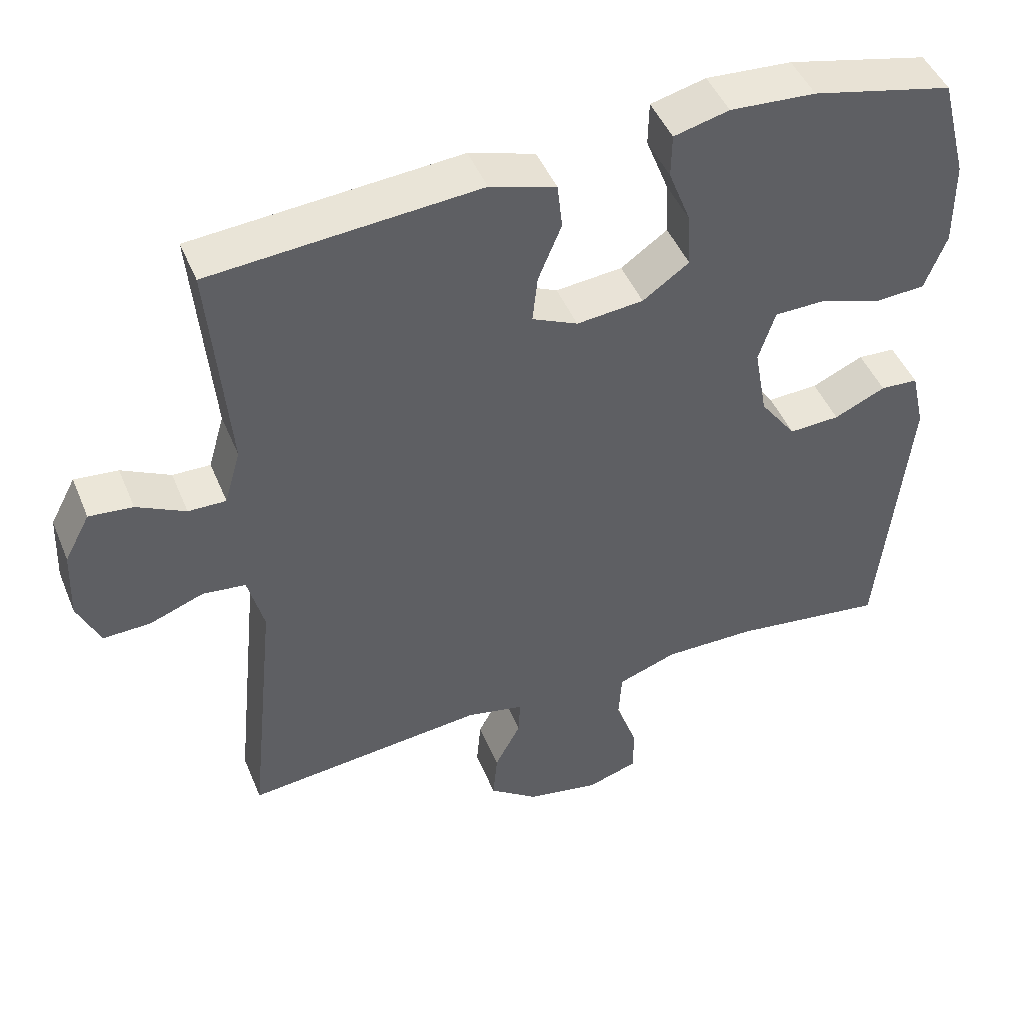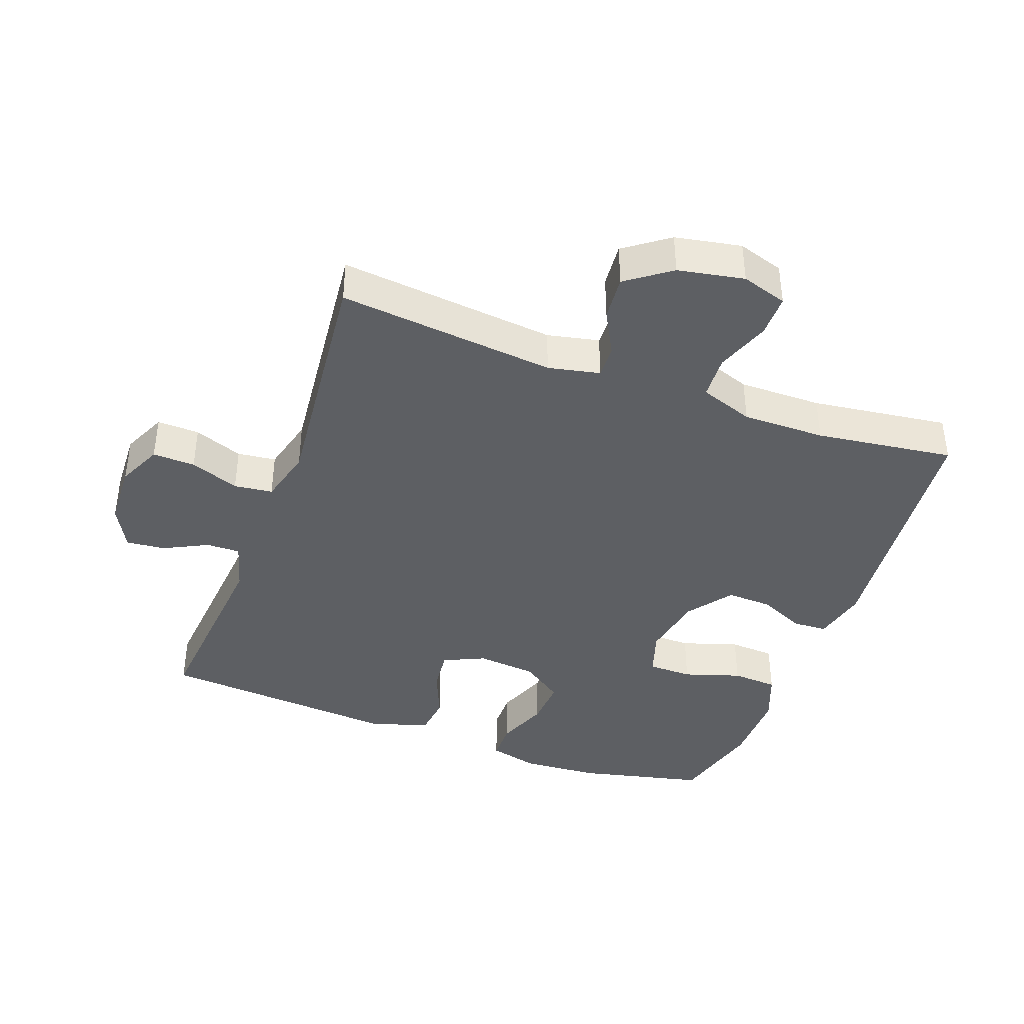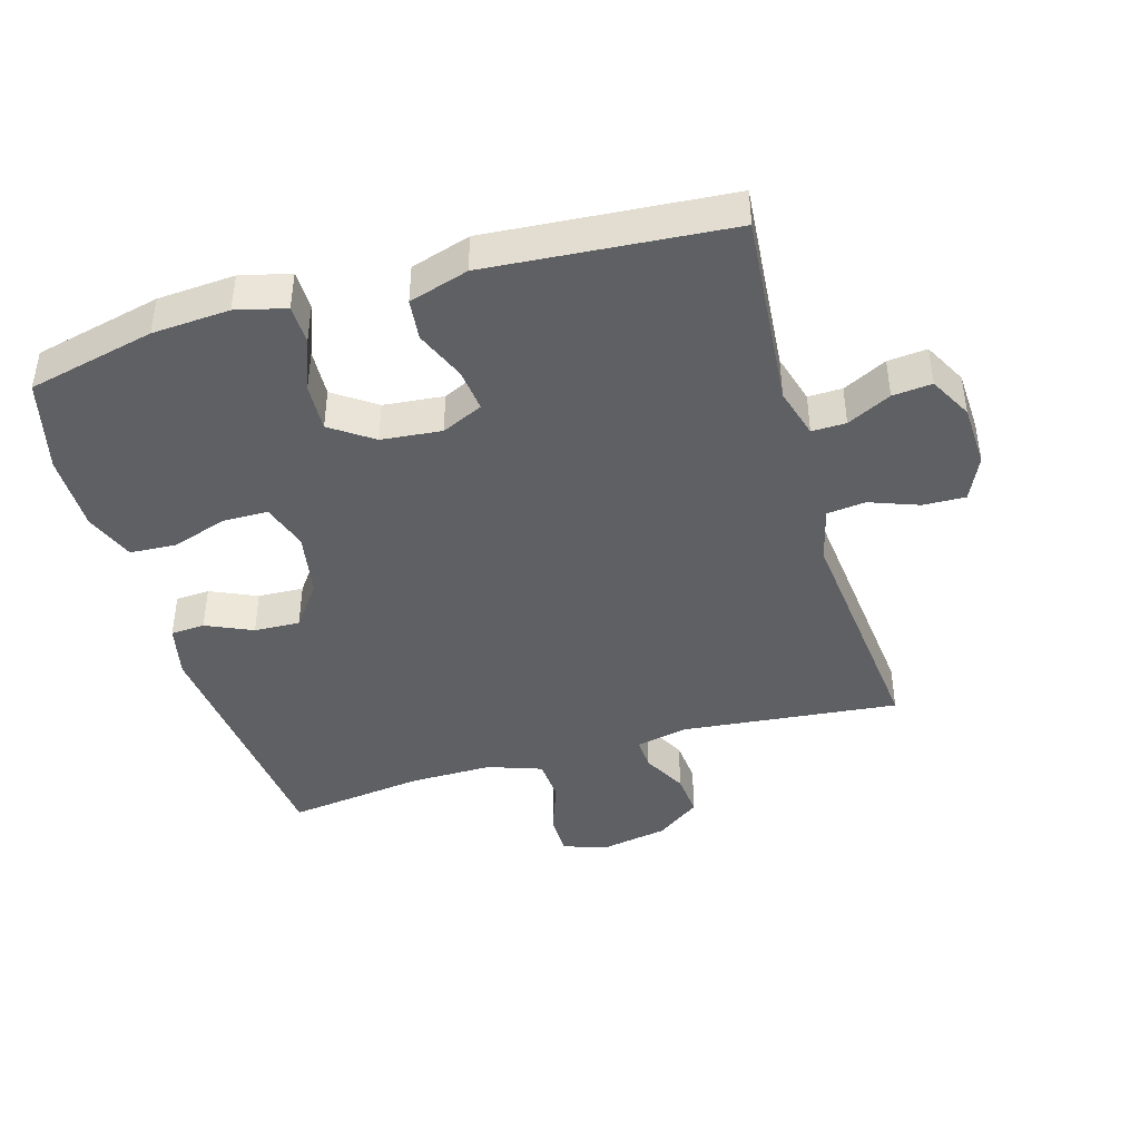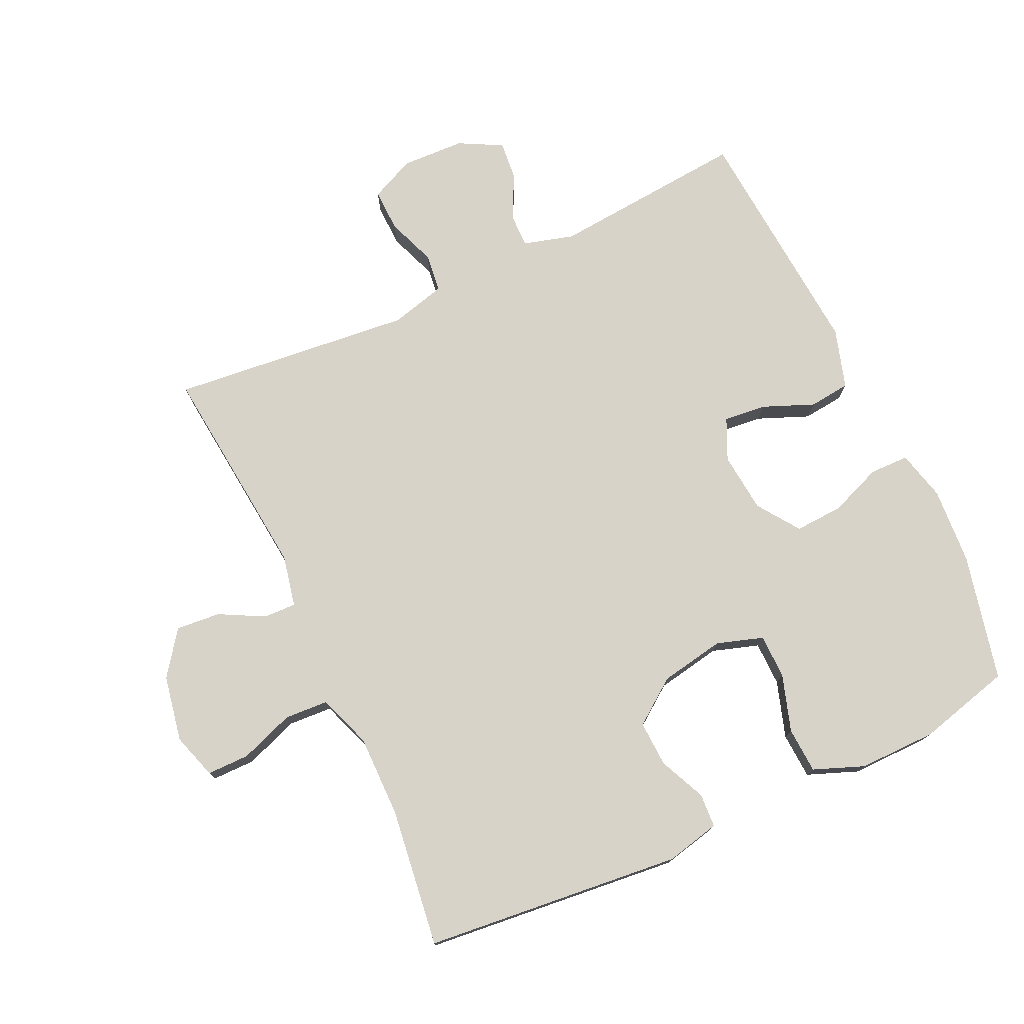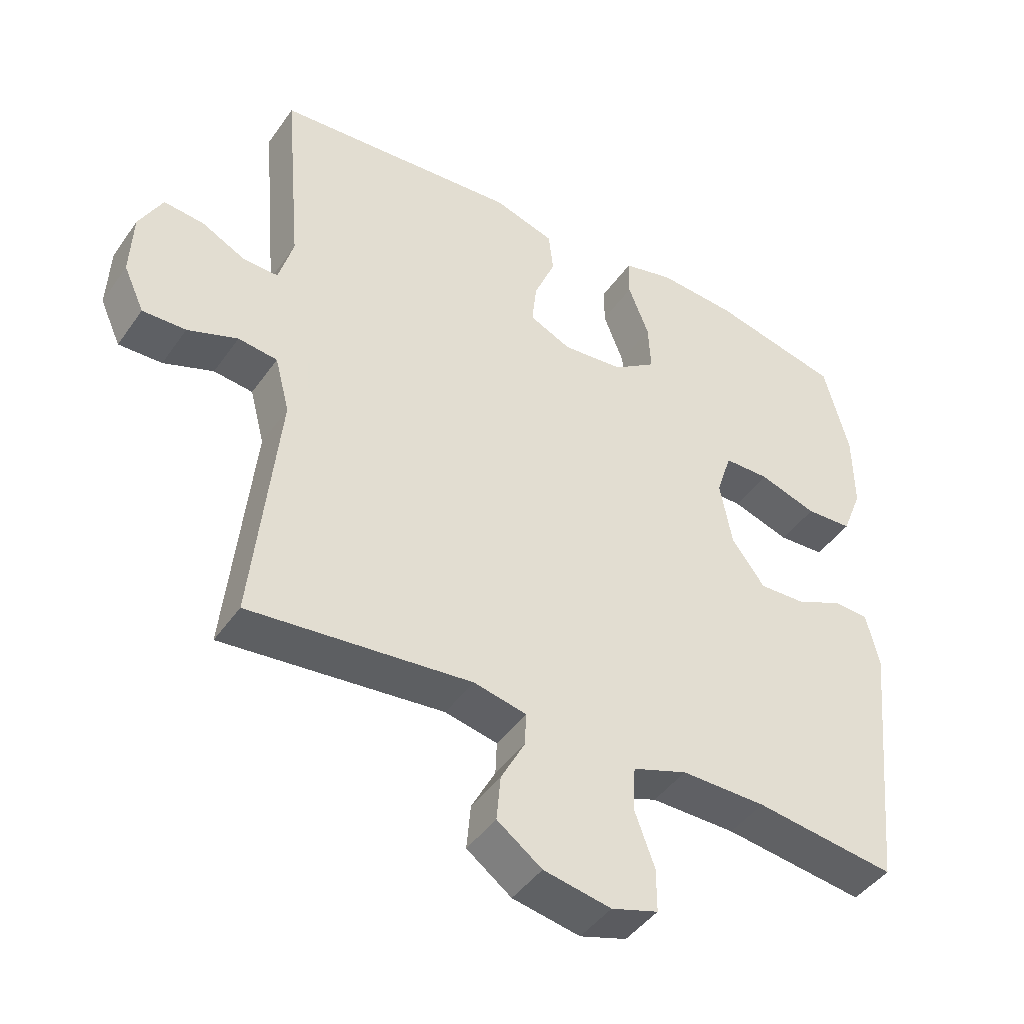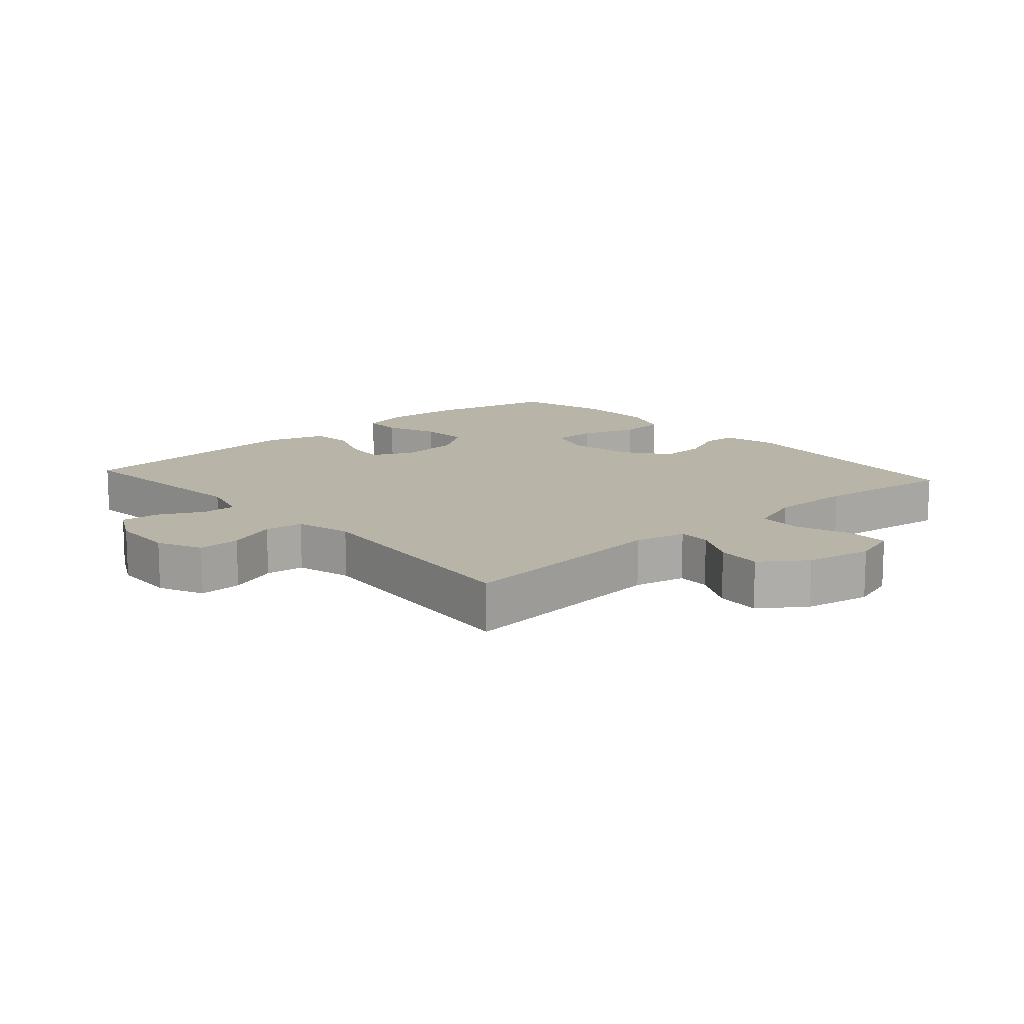
<metadata>
{"format":"obj","ext":"obj","renderer":"f3d","projection":"perspective","resolution":1024,"background":"white","views":[{"elev":46.5,"azim":158.2,"up":"+Z"},{"elev":-40.3,"azim":159.8,"up":"+Y"},{"elev":-42.6,"azim":16.3,"up":"+Y"},{"elev":76.1,"azim":-115.0,"up":"+Y"},{"elev":-44.3,"azim":147.4,"up":"+Z"},{"elev":13.3,"azim":138.2,"up":"+Y"}]}
</metadata>
<code>
v -0.5 0.07 0.5
v -0.306 0.07 0.545
v -0.188 0.07 0.553
v -0.112 0.07 0.534
v -0.111 0.07 0.474
v -0.142 0.07 0.394
v -0.146 0.07 0.32
v -0.082 0.07 0.275
v 0.01 0.07 0.266
v 0.073 0.07 0.295
v 0.066 0.07 0.36
v 0.034 0.07 0.438
v 0.041 0.07 0.501
v 0.132 0.07 0.529
v 0.5 0.07 0.5
v 0.474 0.07 0.2
v 0.496 0.07 0.123
v 0.548 0.07 0.124
v 0.615 0.07 0.158
v 0.675 0.07 0.164
v 0.71 0.07 0.098
v 0.714 0.07 0.001
v 0.683 0.07 -0.067
v 0.618 0.07 -0.065
v 0.543 0.07 -0.037
v 0.484 0.07 -0.044
v 0.462 0.07 -0.129
v 0.5 0.07 -0.5
v 0.167 0.07 -0.466
v 0.088 0.07 -0.483
v 0.09 0.07 -0.533
v 0.126 0.07 -0.601
v 0.132 0.07 -0.669
v 0.065 0.07 -0.718
v -0.036 0.07 -0.737
v -0.106 0.07 -0.715
v -0.106 0.07 -0.65
v -0.076 0.07 -0.567
v -0.08 0.07 -0.5
v -0.162 0.07 -0.471
v -0.289 0.07 -0.472
v -0.5 0.07 -0.5
v -0.54 0.07 -0.105
v -0.521 0.07 -0.022
v -0.469 0.07 -0.019
v -0.398 0.07 -0.051
v -0.328 0.07 -0.054
v -0.278 0.07 0.014
v -0.26 0.07 0.113
v -0.283 0.07 0.184
v -0.351 0.07 0.185
v -0.438 0.07 0.157
v -0.508 0.07 0.161
v -0.538 0.07 0.238
v -0.537 0.07 0.357
v -0.5 0 0.5
v -0.306 0 0.545
v -0.188 0 0.553
v -0.112 0 0.534
v -0.111 0 0.474
v -0.142 0 0.394
v -0.146 0 0.32
v -0.082 0 0.275
v 0.01 0 0.266
v 0.073 0 0.295
v 0.066 0 0.36
v 0.034 0 0.438
v 0.041 0 0.501
v 0.132 0 0.529
v 0.5 0 0.5
v 0.474 0 0.2
v 0.496 0 0.123
v 0.548 0 0.124
v 0.615 0 0.158
v 0.675 0 0.164
v 0.71 0 0.098
v 0.714 0 0.001
v 0.683 0 -0.067
v 0.618 0 -0.065
v 0.543 0 -0.037
v 0.484 0 -0.044
v 0.462 0 -0.129
v 0.5 0 -0.5
v 0.167 0 -0.466
v 0.088 0 -0.483
v 0.09 0 -0.533
v 0.126 0 -0.601
v 0.132 0 -0.669
v 0.065 0 -0.718
v -0.036 0 -0.737
v -0.106 0 -0.715
v -0.106 0 -0.65
v -0.076 0 -0.567
v -0.08 0 -0.5
v -0.162 0 -0.471
v -0.289 0 -0.472
v -0.5 0 -0.5
v -0.54 0 -0.105
v -0.521 0 -0.022
v -0.469 0 -0.019
v -0.398 0 -0.051
v -0.328 0 -0.054
v -0.278 0 0.014
v -0.26 0 0.113
v -0.283 0 0.184
v -0.351 0 0.185
v -0.438 0 0.157
v -0.508 0 0.161
v -0.538 0 0.238
v -0.537 0 0.357
f 4 5 6
f 3 4 6
f 2 3 6
f 1 2 6
f 55 1 6
f 54 55 6
f 53 54 6
f 52 53 6
f 51 52 6
f 50 51 6 7
f 49 50 7 8
f 48 49 8 9
f 47 48 9 10
f 44 45 46
f 43 44 46
f 42 43 46
f 41 42 46
f 40 41 46 47
f 39 40 47 10
f 36 37 38
f 35 36 38
f 34 35 38
f 33 34 38
f 32 33 38
f 31 32 38
f 30 31 38 39
f 29 30 39 10
f 29 10 11
f 28 29 11
f 27 28 11
f 23 24 25
f 22 23 25
f 21 22 25
f 20 21 25
f 19 20 25
f 18 19 25
f 17 18 25 26
f 12 13 14
f 11 12 14
f 27 11 14
f 26 27 14
f 17 26 14
f 16 17 14
f 14 15 16
f 61 60 59
f 61 59 58
f 61 58 57
f 61 57 56
f 61 56 110
f 61 110 109
f 61 109 108
f 61 108 107
f 61 107 106
f 62 61 106 105
f 63 62 105 104
f 64 63 104 103
f 65 64 103 102
f 101 100 99
f 101 99 98
f 101 98 97
f 101 97 96
f 102 101 96 95
f 65 102 95 94
f 93 92 91
f 93 91 90
f 93 90 89
f 93 89 88
f 93 88 87
f 93 87 86
f 94 93 86 85
f 65 94 85 84
f 66 65 84
f 66 84 83
f 66 83 82
f 80 79 78
f 80 78 77
f 80 77 76
f 80 76 75
f 80 75 74
f 80 74 73
f 81 80 73 72
f 69 68 67
f 69 67 66
f 69 66 82
f 69 82 81
f 69 81 72
f 69 72 71
f 71 70 69
f 1 56 57 2
f 2 57 58 3
f 3 58 59 4
f 4 59 60 5
f 5 60 61 6
f 6 61 62 7
f 7 62 63 8
f 8 63 64 9
f 9 64 65 10
f 10 65 66 11
f 11 66 67 12
f 12 67 68 13
f 13 68 69 14
f 14 69 70 15
f 15 70 71 16
f 16 71 72 17
f 17 72 73 18
f 18 73 74 19
f 19 74 75 20
f 20 75 76 21
f 21 76 77 22
f 22 77 78 23
f 23 78 79 24
f 24 79 80 25
f 25 80 81 26
f 26 81 82 27
f 27 82 83 28
f 28 83 84 29
f 29 84 85 30
f 30 85 86 31
f 31 86 87 32
f 32 87 88 33
f 33 88 89 34
f 34 89 90 35
f 35 90 91 36
f 36 91 92 37
f 37 92 93 38
f 38 93 94 39
f 39 94 95 40
f 40 95 96 41
f 41 96 97 42
f 42 97 98 43
f 43 98 99 44
f 44 99 100 45
f 45 100 101 46
f 46 101 102 47
f 47 102 103 48
f 48 103 104 49
f 49 104 105 50
f 50 105 106 51
f 51 106 107 52
f 52 107 108 53
f 53 108 109 54
f 54 109 110 55
f 55 110 56 1

</code>
